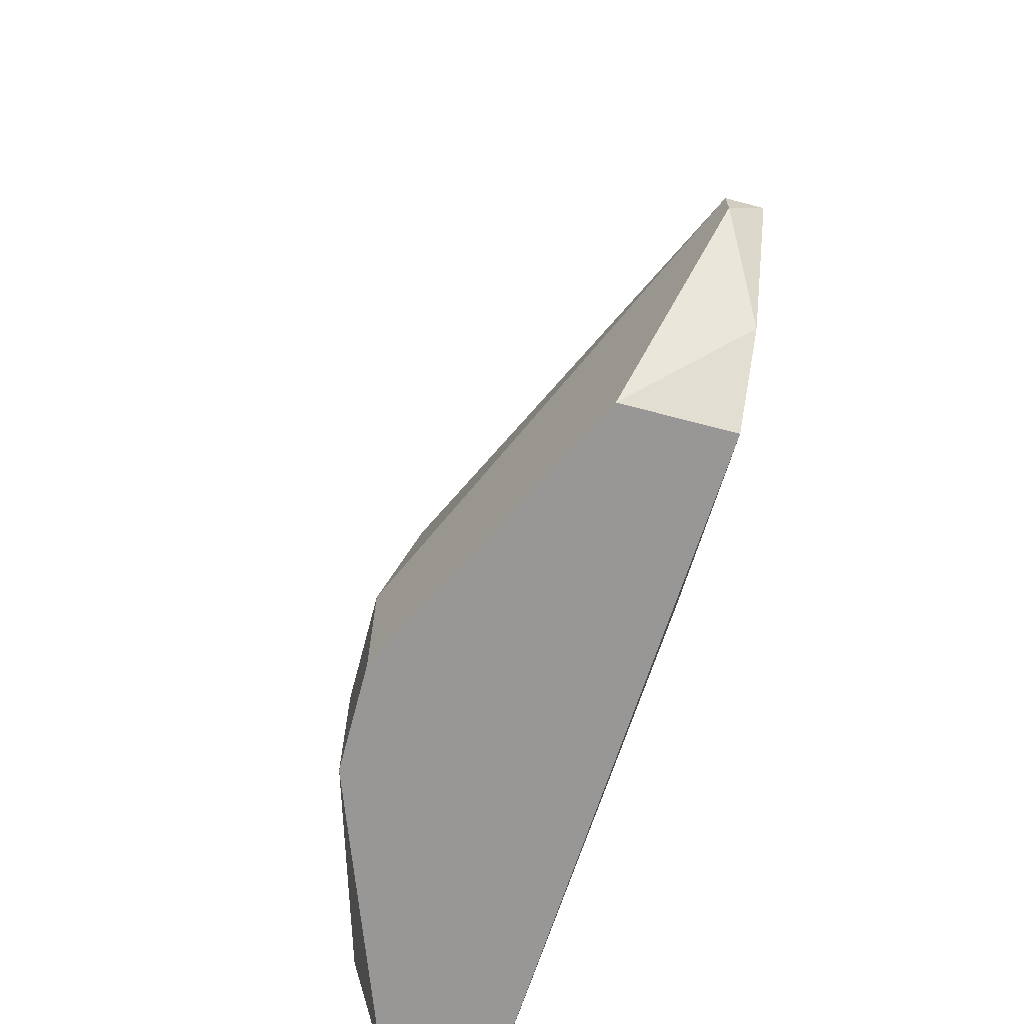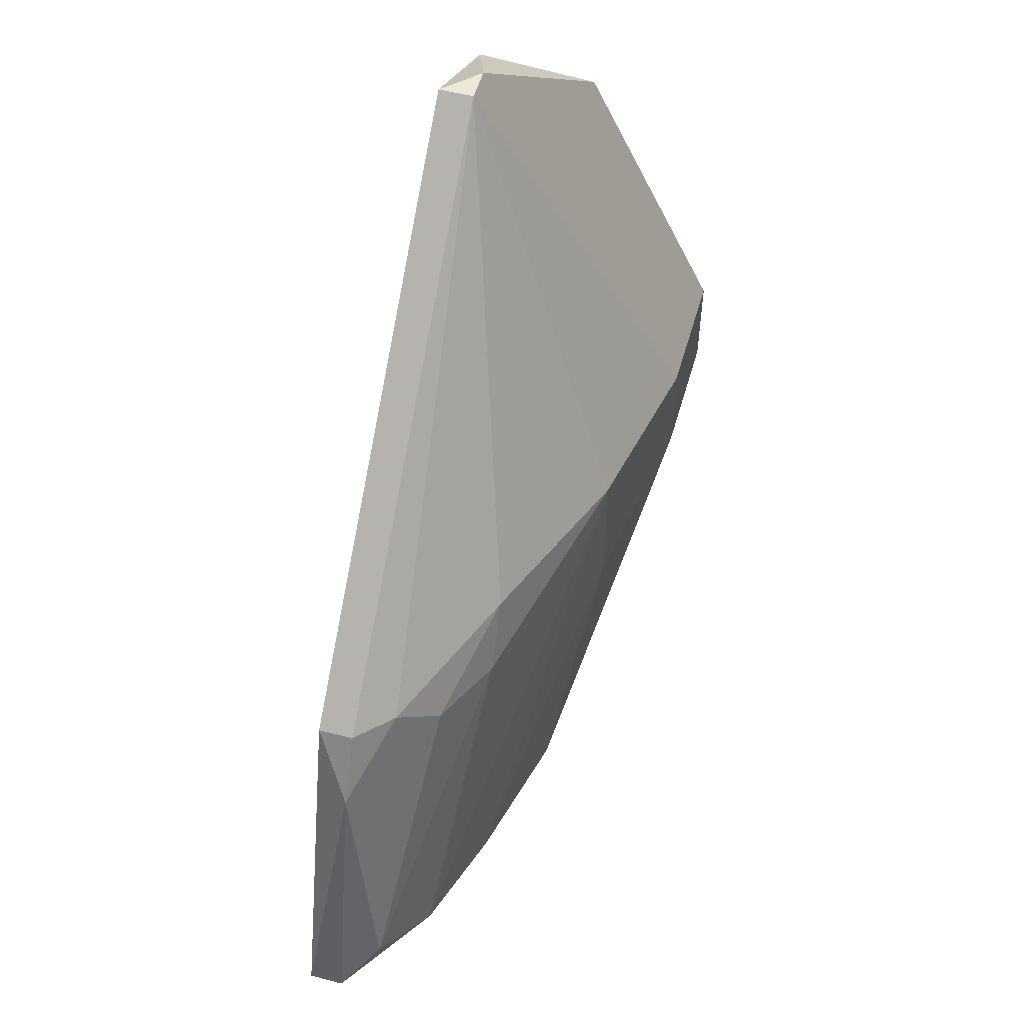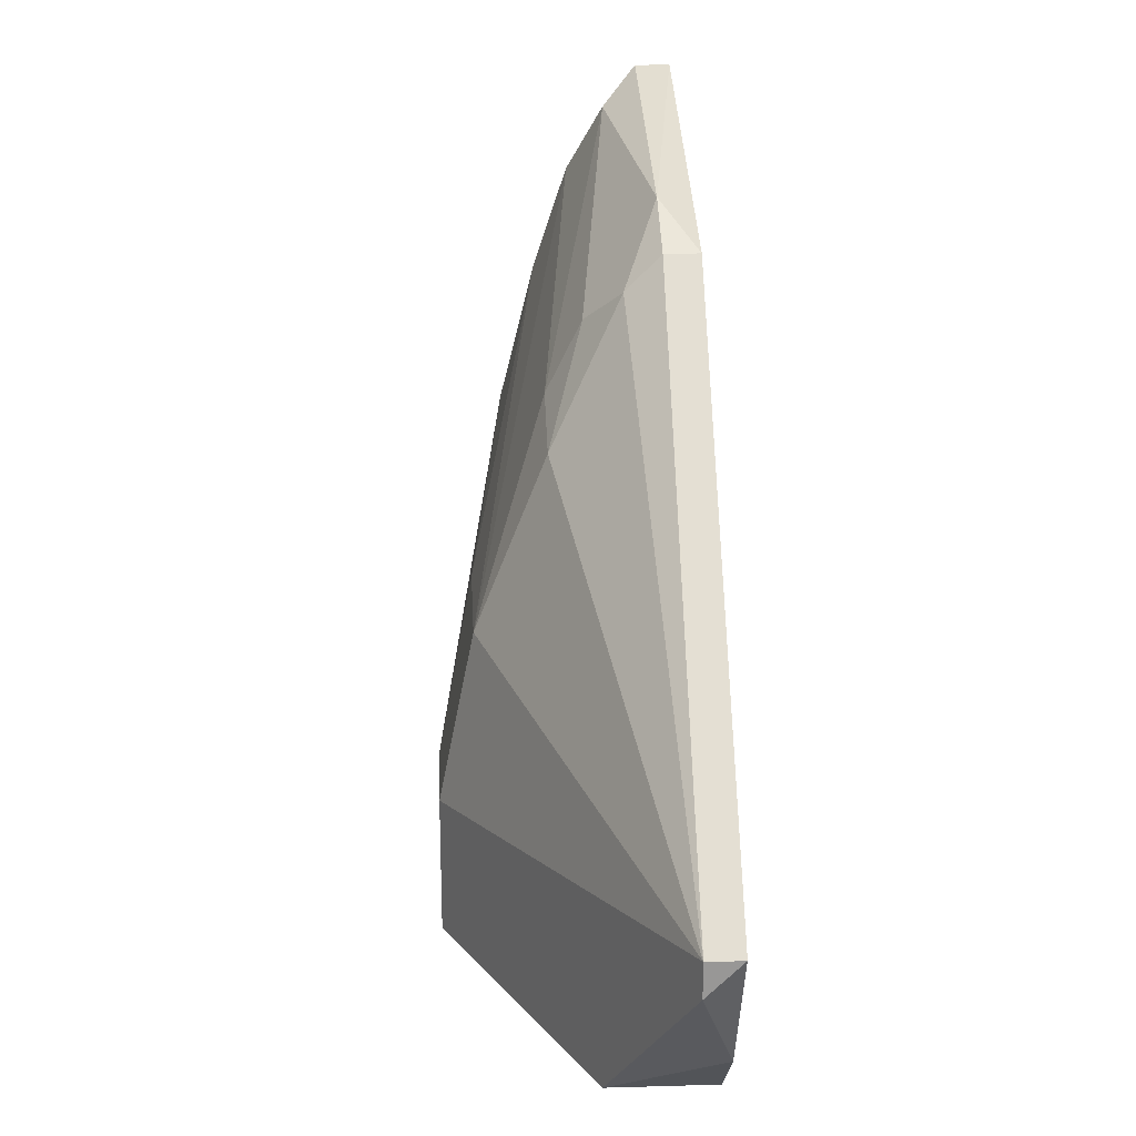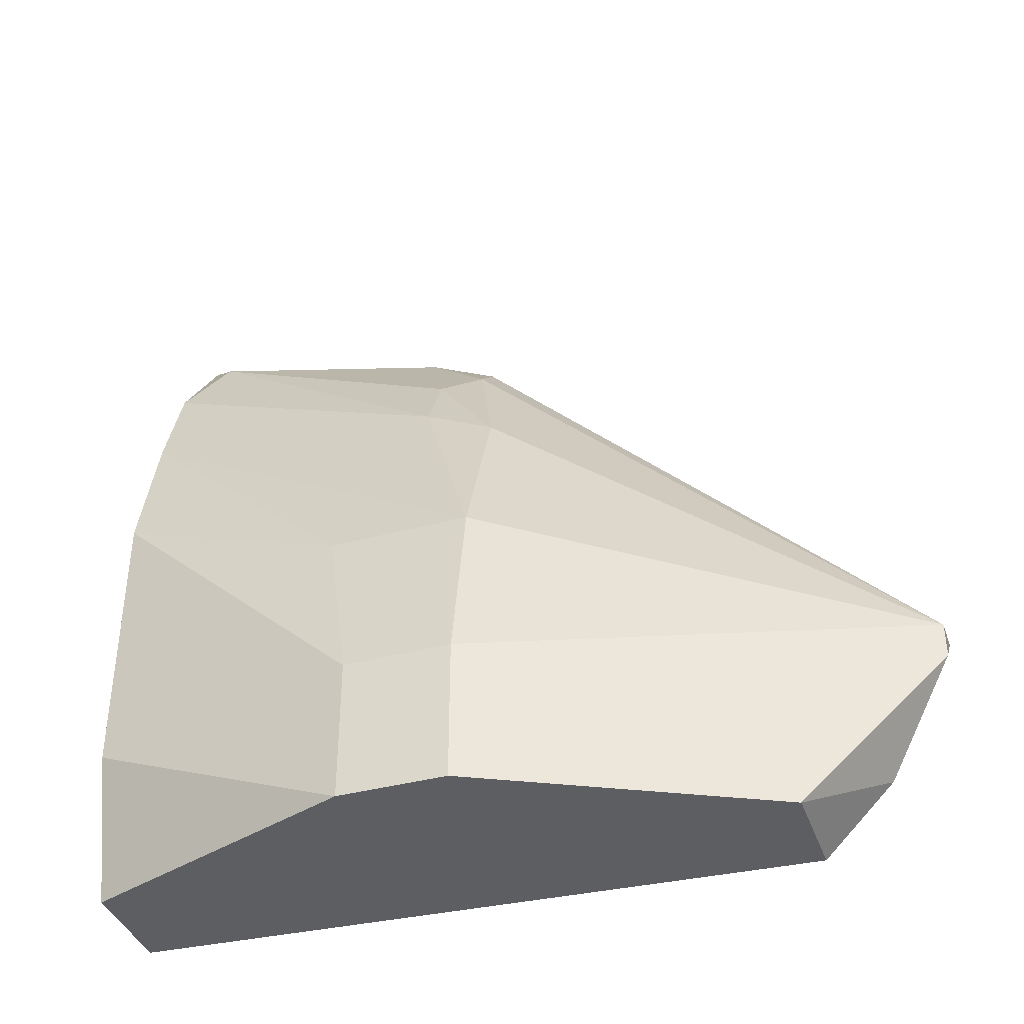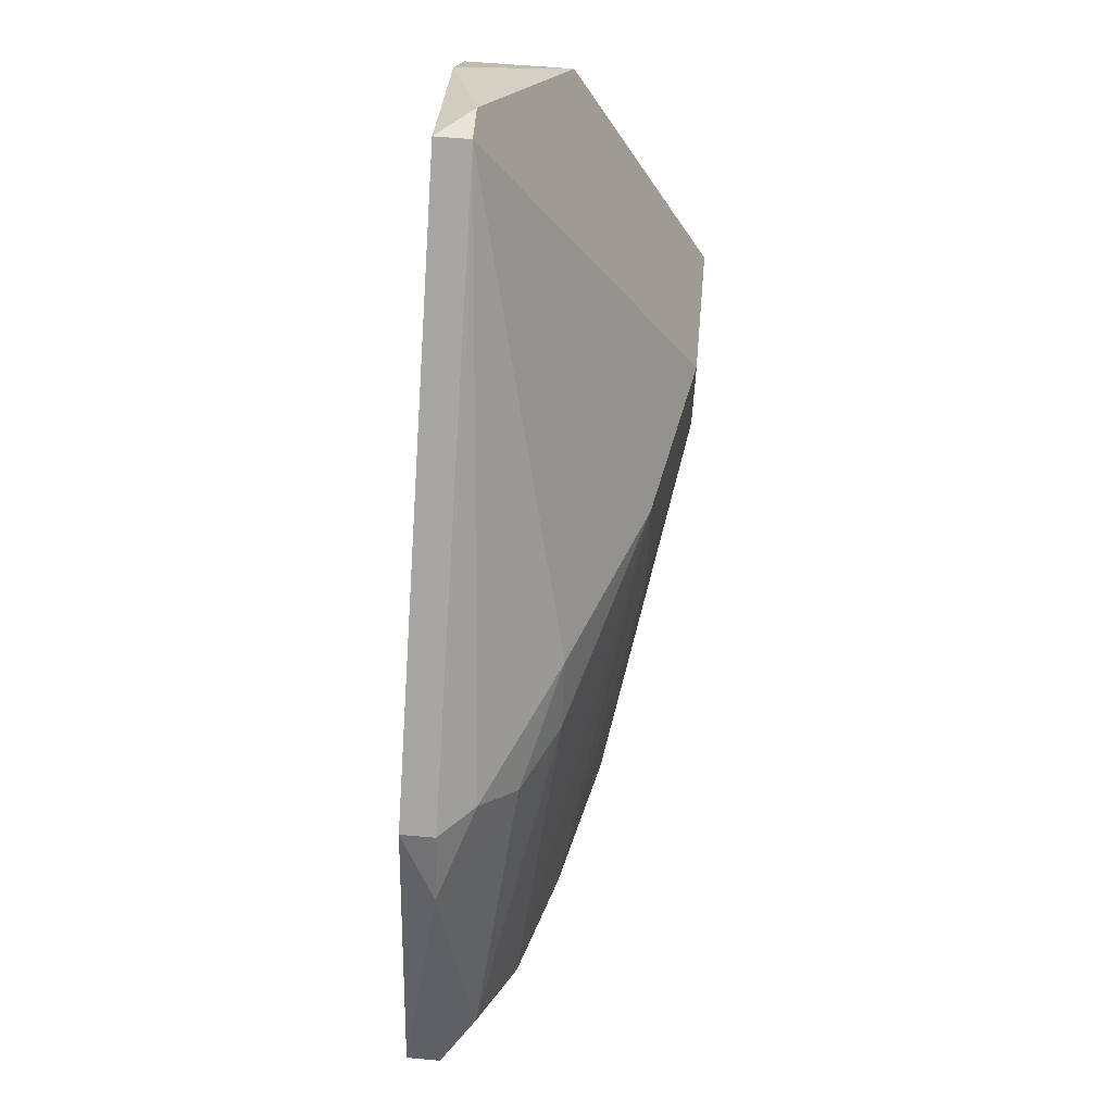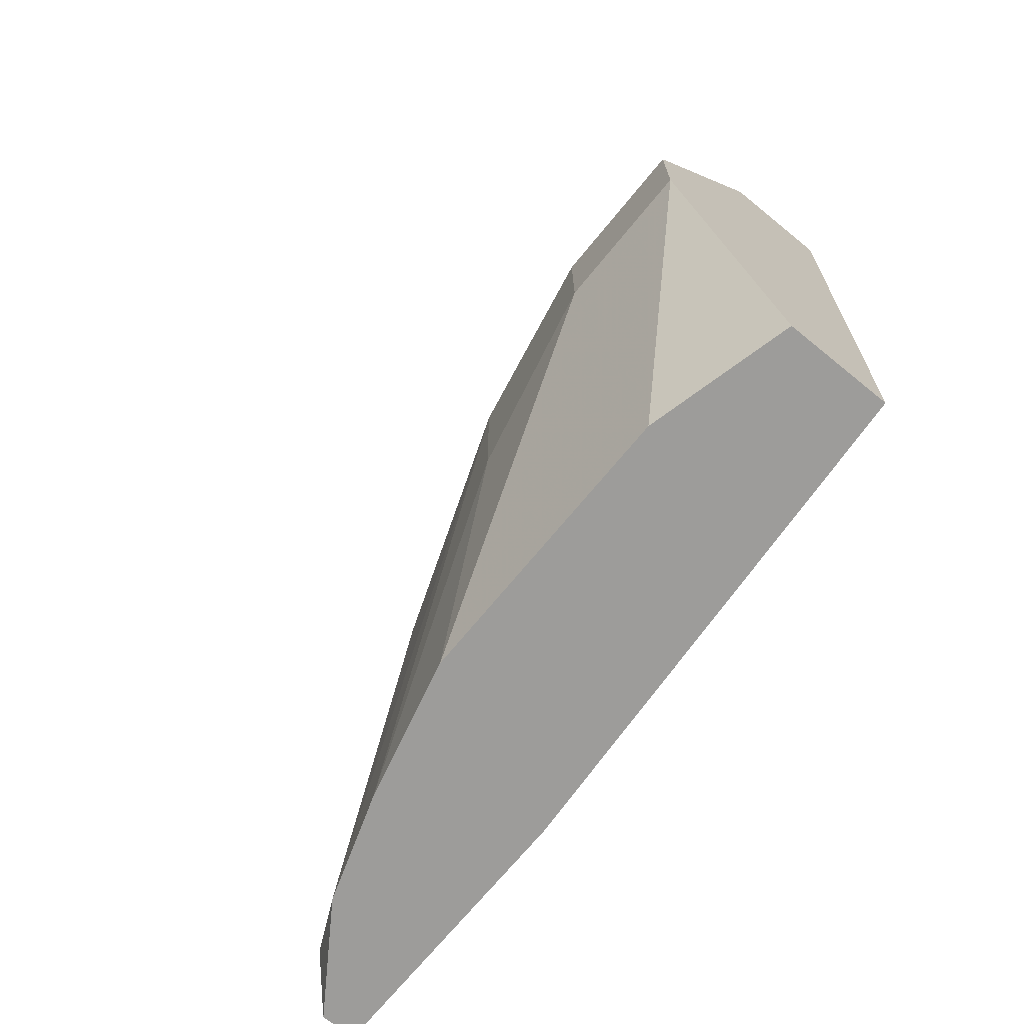
<metadata>
{"format":"obj","ext":"obj","renderer":"f3d","projection":"perspective","resolution":1024,"background":"white","views":[{"elev":-68.2,"azim":-14.8,"up":"+Y"},{"elev":52.3,"azim":-164.3,"up":"+Z"},{"elev":22.0,"azim":-2.8,"up":"+Y"},{"elev":-39.3,"azim":-71.5,"up":"+Y"},{"elev":60.5,"azim":-174.9,"up":"+Z"},{"elev":-70.0,"azim":-39.2,"up":"+Z"}]}
</metadata>
<code>
v -0.02315 -0.02702 0.04931
v -0.02315 0.00722 0.02715
v -0.02315 -0.03105 0.04528
v -0.02315 -0.00285 0.007008
v -0.02315 0.01327 0.007008
v -0.02315 -0.02904 0.03521
v -0.02315 -0.01896 0.05334
v -0.02517 0.009237 0.02313
v -0.02517 0.00722 0.02715
v -0.02517 -0.03105 0.007008
v -0.02517 -0.02098 0.05334
v -0.02517 0.01327 0.007008
v -0.02517 -0.01896 0.05334
v -0.02718 0.01125 0.009026
v -0.02718 0.005207 0.02715
v -0.03322 -0.02299 0.007008
v -0.03322 -0.00688 0.007008
v -0.03524 -0.01291 0.02111
v -0.03524 -0.01291 0.02917
v -0.03725 -0.02299 0.02917
v -0.03725 -0.02299 0.02313
v -0.03725 -0.03105 0.02917
v -0.03725 -0.03105 0.02313
v -0.02919 0.00722 0.007008
v -0.02919 -0.03105 0.04528
v -0.02919 0.003194 0.02515
v -0.03121 -0.000837 0.02515
v -0.03121 0.001176 0.007008
v -0.03121 -0.03105 0.007008
v -0.03121 -0.00285 0.02917
f 14 8 12
f 10 29 5
f 29 10 22
f 22 10 3
f 5 29 17
f 3 5 2
f 10 5 4
f 5 3 4
f 3 2 7
f 11 22 25
f 22 3 25
f 22 11 13
f 11 7 13
f 7 2 13
f 17 29 16
f 21 17 16
f 13 2 9
f 19 13 30
f 21 22 20
f 19 21 20
f 22 13 20
f 13 19 20
f 29 22 23
f 22 21 23
f 16 29 23
f 21 16 23
f 5 17 24
f 3 10 6
f 10 4 6
f 4 3 6
f 2 5 8
f 14 26 8
f 9 2 8
f 26 14 27
f 30 26 27
f 19 30 27
f 24 19 27
f 14 24 27
f 13 9 15
f 30 13 15
f 26 30 15
f 8 26 15
f 9 8 15
f 17 21 18
f 21 19 18
f 24 17 28
f 19 24 28
f 17 18 28
f 18 19 28
f 7 11 1
f 3 7 1
f 11 25 1
f 25 3 1
f 5 24 12
f 24 14 12
f 8 5 12

</code>
